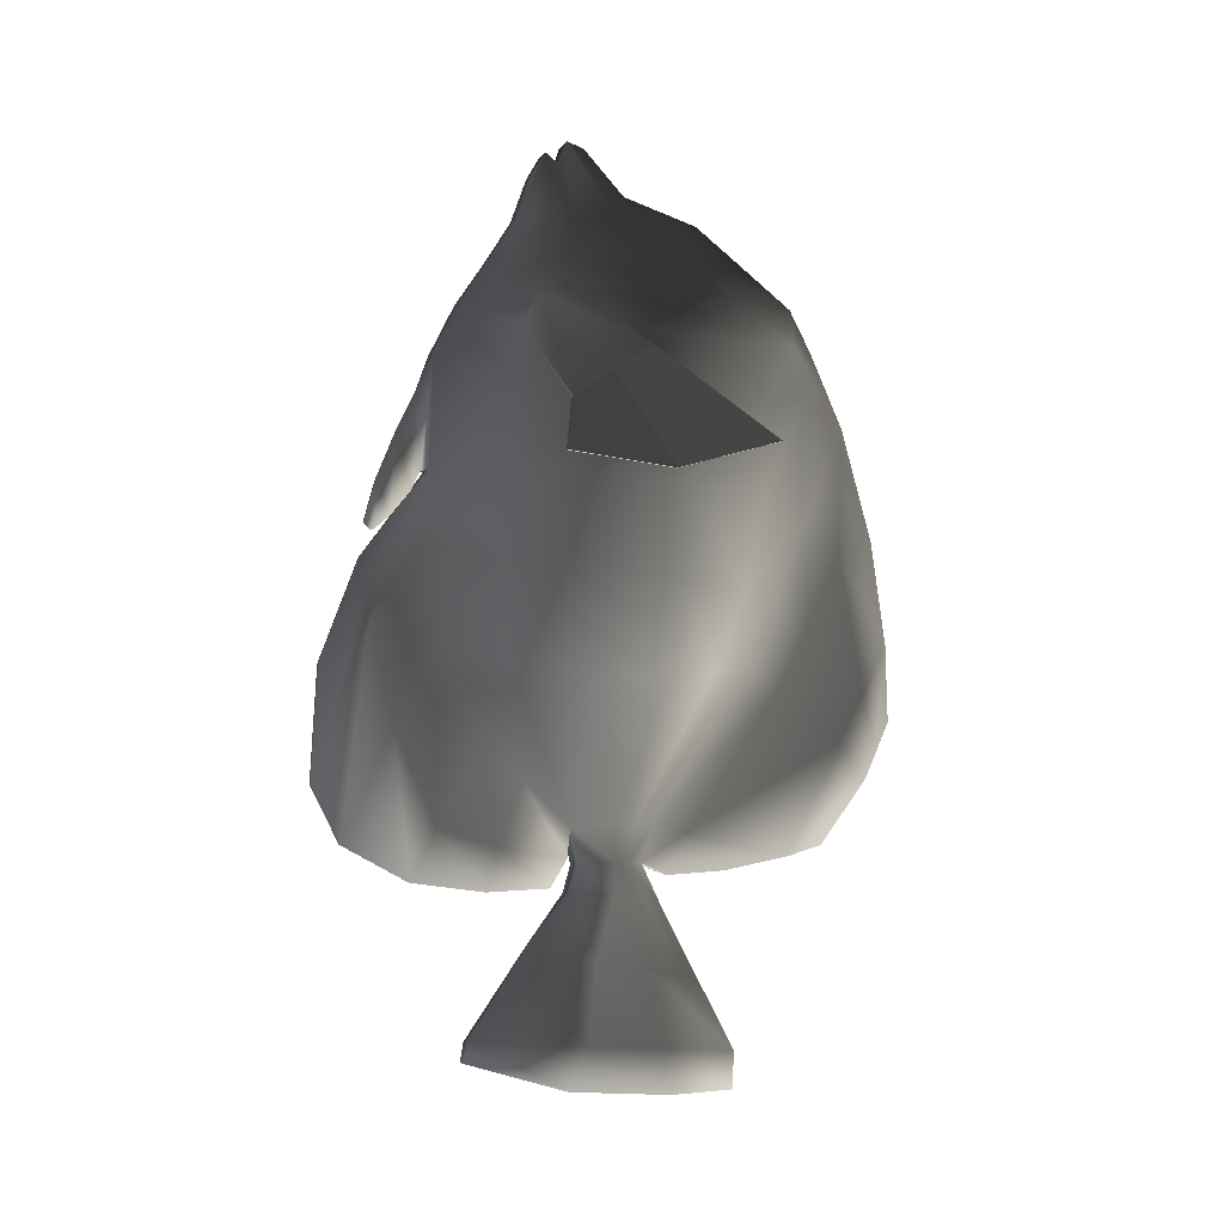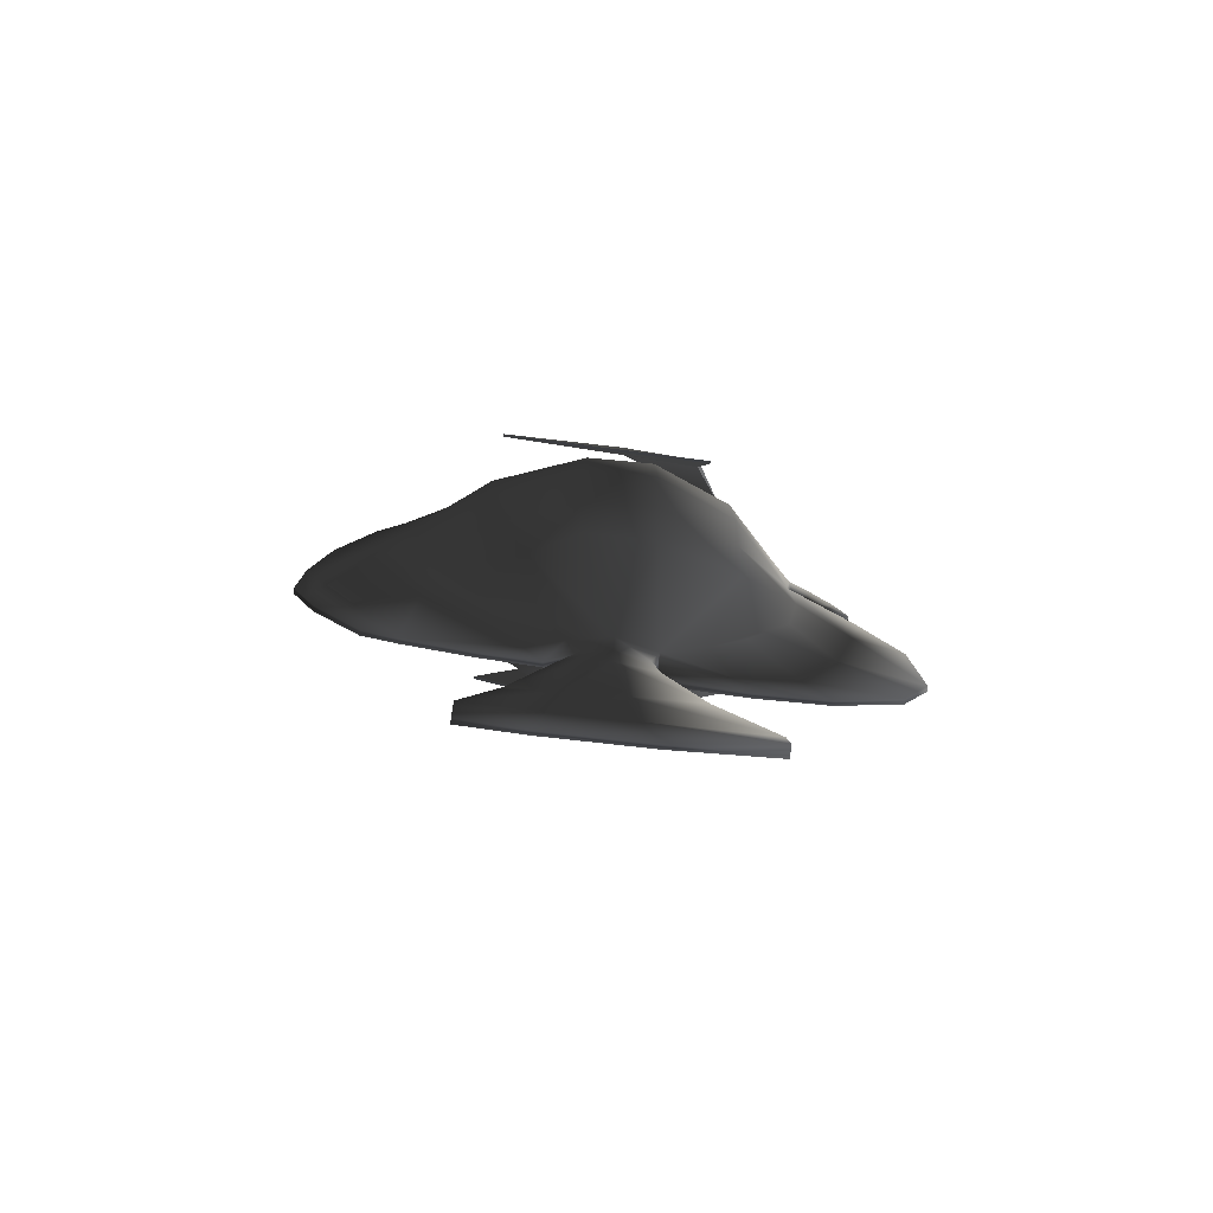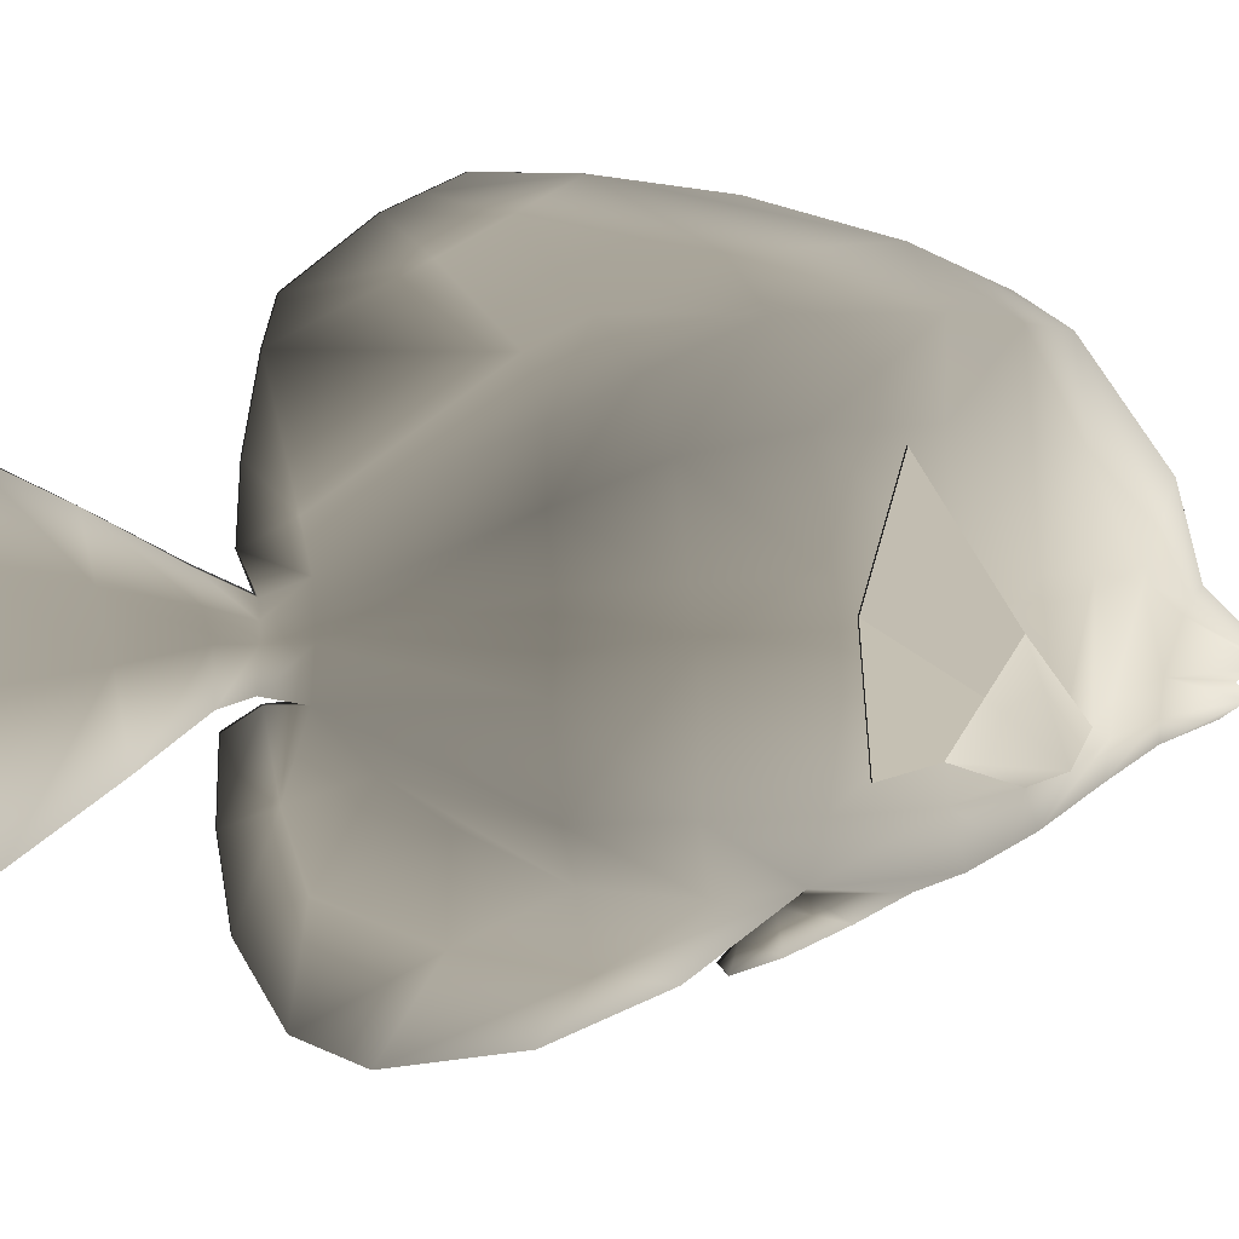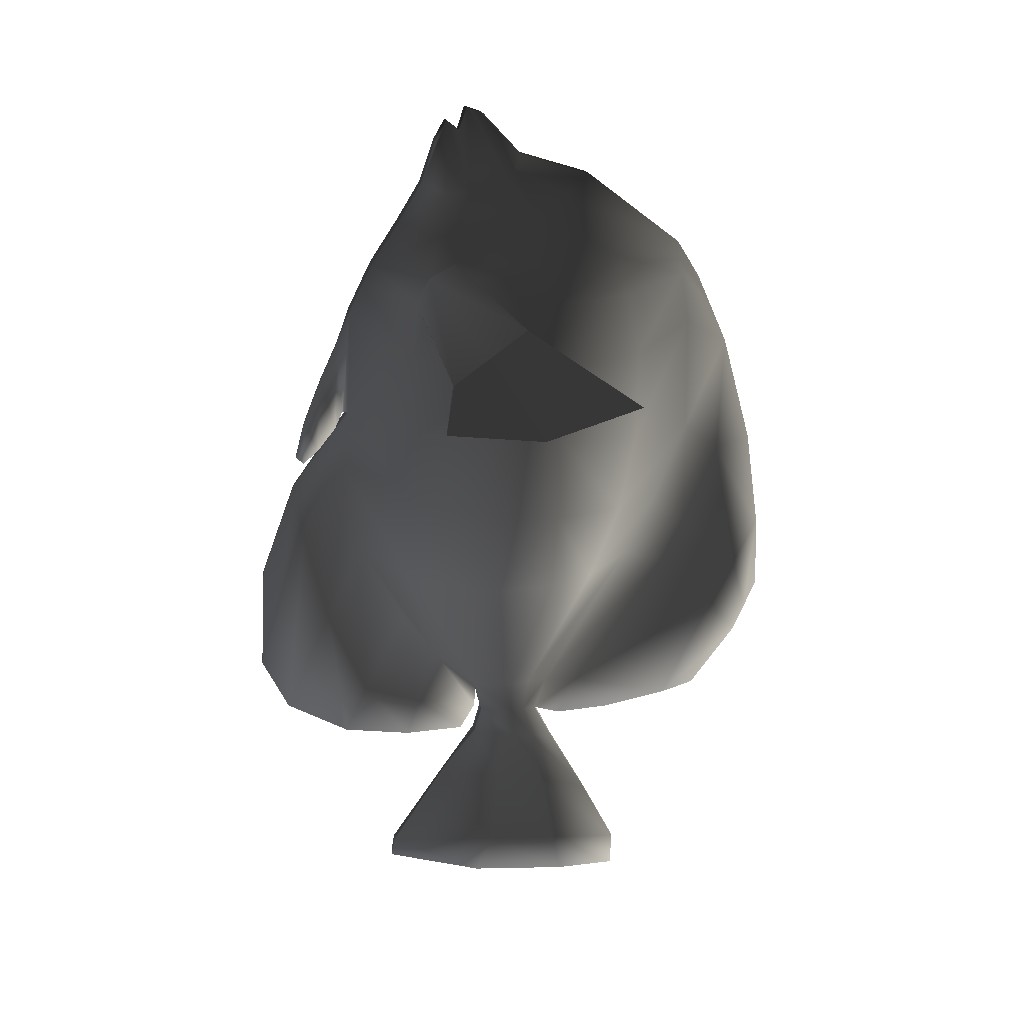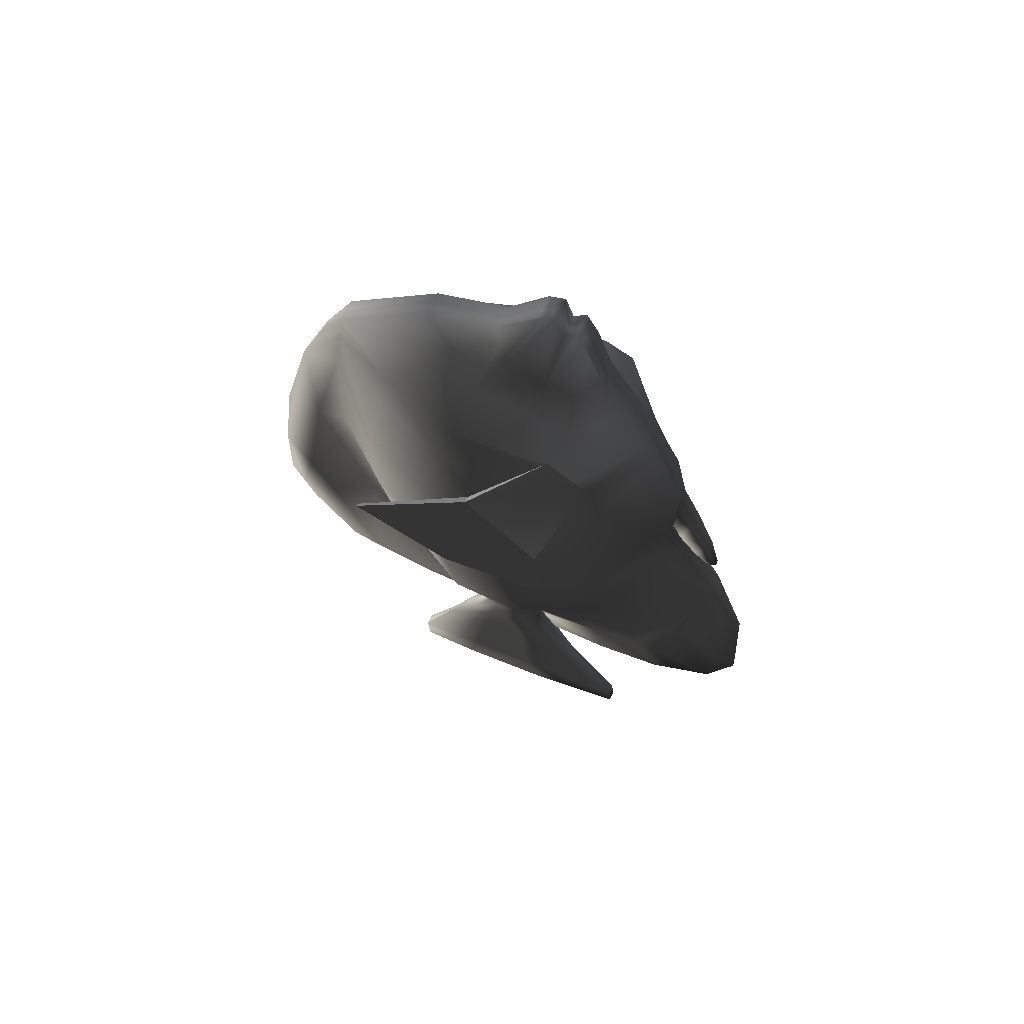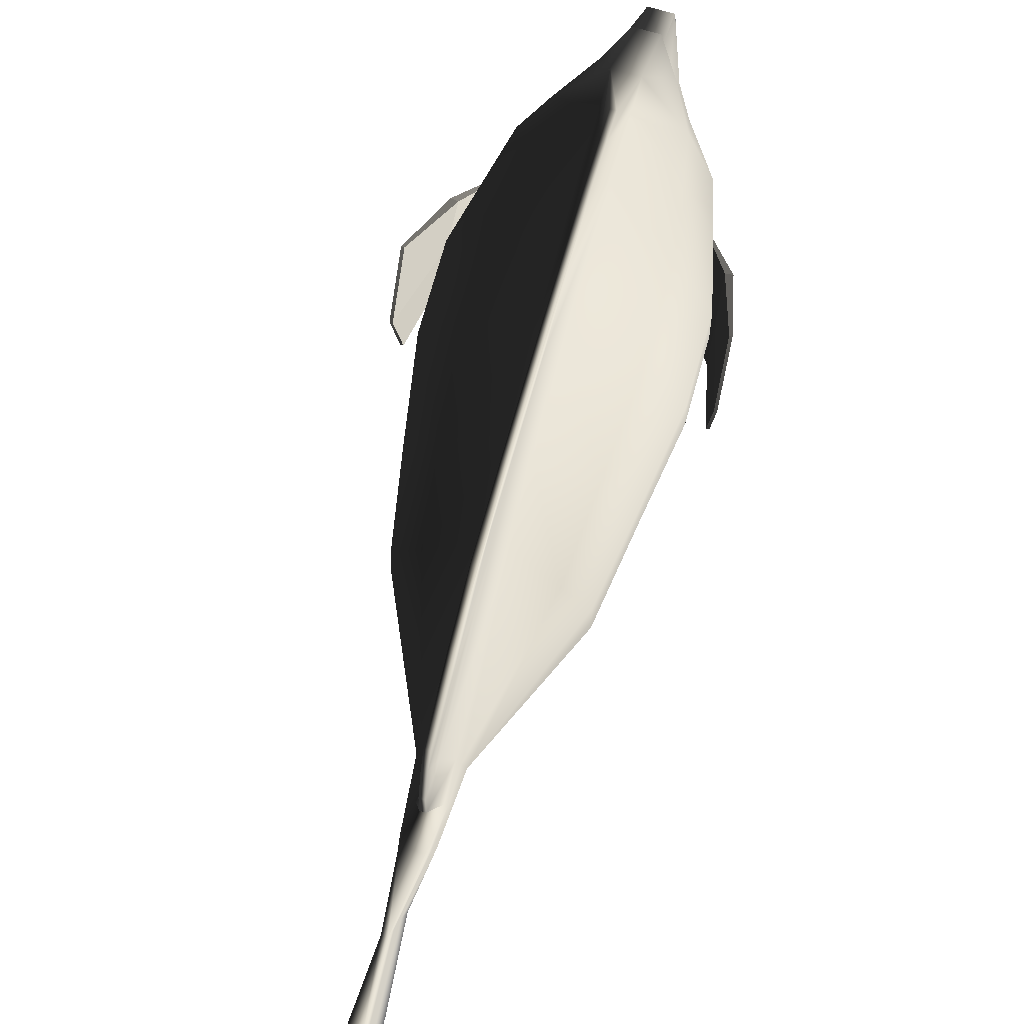
<metadata>
{"format":"obj","ext":"obj","renderer":"f3d","projection":"perspective","resolution":1024,"background":"white","views":[{"elev":-6.6,"azim":70.7,"up":"+Z"},{"elev":-76.7,"azim":-97.4,"up":"+Z"},{"elev":9.0,"azim":-104.8,"up":"+Y"},{"elev":17.3,"azim":81.6,"up":"+Z"},{"elev":63.1,"azim":-66.1,"up":"+Z"},{"elev":78.5,"azim":-164.2,"up":"+Y"}]}
</metadata>
<code>
v  56.89 -20.05 103.2
v  37.75 -45.16 138
v  33.37 -55.91 128.5
v  58.27 -39.8 89.35
v  38.76 -49.94 142.2
v  60.35 -20.05 103.6
v  61.73 -39.8 89.8
v  55.51 -0.2989 117
v  58.97 -0.2988 117.5
v  38.05 -35.82 149.9
v  65.77 8.455 58.97
v  67.1 8.455 58.97
v  64.81 61.22 75.11
v  63.48 61.22 75.11
v  66.35 -44.31 64.25
v  65.02 -44.31 64.25
v  -56.89 -20.05 103.2
v  -58.27 -39.8 89.35
v  -33.79 -55.87 128.5
v  -38.32 -45.16 138
v  -61.73 -39.8 89.8
v  -60.35 -20.05 103.6
v  -39.33 -49.94 142.2
v  -55.51 -0.2989 117
v  -38.34 -35.82 149.9
v  -58.97 -0.2989 117.5
v  -65.77 8.455 58.97
v  -63.48 61.22 75.11
v  -64.81 61.22 75.11
v  -67.1 8.455 58.97
v  -65.02 -44.31 64.25
v  -66.35 -44.31 64.25
v  5.446 -63.83 -57.94
v  5.446 -86.91 -16.45
v  27.96 -60.68 -26.68
v  5.446 -45.74 -81.12
v  5.446 -93.92 29.51
v  32.94 -60.69 17.17
v  37.91 -60.69 58.83
v  5.446 -92.05 62.99
v  5.446 -90.01 119
v  37.91 -59.64 99.96
v  5.446 -77.33 144.7
v  5.446 -62.1 167.7
v  24.05 -42.75 161.8
v  40.67 -18.53 -33.01
v  5.446 -22.54 -102.7
v  47.88 -18.53 13.32
v  55.09 -18.53 57.44
v  55.09 -17.51 94.82
v  24.05 -27.83 162.7
v  39.72 16.69 -31.63
v  9.603 -1.851 -101.8
v  46.76 18.09 10.01
v  53.8 19.49 54.99
v  53.8 17.35 94.8
v  24.05 9.007 172.5
v  40.09 15.62 148.2
v  7.525 8.421 -101.7
v  26.68 40.69 -31.09
v  30.74 55.92 9.114
v  34.8 64.68 98.11
v  34.8 64.16 53.03
v  14.75 25.34 182
v  26.89 54.24 150.4
v  -6.588 -63.83 -57.94
v  -6.588 -45.74 -81.12
v  -29.06 -60.65 -26.68
v  -6.588 -86.91 -16.45
v  -34.04 -60.65 17.17
v  -6.588 -93.92 29.51
v  -6.588 -90.01 119
v  -6.588 -92.05 62.99
v  -39.02 -60.64 58.83
v  -39.03 -59.6 99.96
v  -6.588 -62.1 167.7
v  -6.588 -77.33 144.7
v  -25.19 -42.75 161.8
v  -6.588 -22.54 -102.7
v  -41.82 -18.53 -33.01
v  -49.03 -18.53 13.31
v  -56.23 -18.53 57.44
v  -56.22 -17.52 94.81
v  -25.19 -27.83 162.7
v  -10.75 -1.851 -101.8
v  -40.87 16.69 -31.63
v  -47.91 18.08 10.01
v  -54.94 19.48 54.99
v  -54.94 17.34 94.8
v  -41.23 15.61 148.2
v  -25.19 9.007 172.5
v  -8.667 8.421 -101.7
v  -27.82 40.68 -31.09
v  -31.88 55.92 9.114
v  -35.95 64.16 53.03
v  -35.95 64.68 98.11
v  -28.03 54.24 150.4
v  -15.89 25.34 182
v  0.7422 -97.6 -128.4
v  -1.885 -97.6 -128.4
v  -1.885 -130.7 -111
v  0.7422 -130.7 -111
v  0.7422 -144.6 -83.84
v  -1.885 -144.6 -83.84
v  0.7422 -121.5 37.24
v  0.7422 -117.3 33.73
v  -1.885 -117.3 33.73
v  -1.885 -121.5 37.24
v  5.446 -42.06 209.7
v  -6.588 -42.06 209.7
v  -6.588 -35.79 220.8
v  5.446 -35.79 220.8
v  -6.588 -29.03 215.7
v  5.446 -29.03 215.7
v  -6.588 -25.01 227.5
v  5.446 -25.01 227.5
v  5.446 -20.7 226
v  -6.588 -20.7 226
v  5.446 4.289 202.6
v  5.446 -16.38 224.6
v  -6.588 -16.38 224.6
v  -6.588 4.289 202.6
v  0.7422 111.3 119
v  0.7422 104.7 133.8
v  -1.885 104.7 133.8
v  -1.885 111.3 119
v  0.7421 138.3 -63.63
v  0.7421 144.6 -49.45
v  -1.885 144.6 -49.45
v  -1.885 138.3 -63.63
v  0.7421 132 -77.81
v  -1.885 132 -77.81
v  -1.885 107.6 -110.2
v  0.7421 107.6 -110.2
v  0.6691 29.17 -227.5
v  0.6691 60.18 -225.9
v  -1.812 60.18 -225.9
v  -1.812 29.17 -227.5
v  0.6691 -21.59 -224.6
v  -1.812 -21.59 -224.6
v  -3.546 -72.57 -210.1
v  2.404 -72.57 -210.1
v  0.7422 -30.87 -131
v  -1.885 -30.87 -131
v  -1.885 -61.84 -132.7
v  0.7422 -61.84 -132.7
v  15.8 -37.99 183.3
v  5.446 -49.66 188
v  15.8 -24.54 184.3
v  15.8 -3.739 190.9
v  10.62 0.6647 195.5
v  -6.588 -49.66 188
v  -16.95 -37.99 183.3
v  -16.95 -24.54 184.3
v  -16.95 -3.739 190.9
v  -11.77 0.6647 195.5
v  5.446 41.68 191.4
v  -6.588 41.68 191.4
v  5.446 91.52 153.8
v  -6.588 91.52 153.8
v  5.446 -82.34 134.5
v  45.51 16.3 127.1
v  5.446 98.35 108.9
v  30.02 58.36 129.7
v  5.446 94.22 136.1
v  -6.588 -82.34 134.5
v  -46.65 16.29 127.1
v  -31.16 58.36 129.7
v  0.7421 143.8 -11.55
v  0.7421 136.7 39.92
v  -1.885 136.7 39.92
v  -1.885 143.8 -11.55
v  8.21 -1.583 -119
v  5.446 -18.6 -119.9
v  -6.588 -18.6 -119.9
v  -9.352 -1.583 -119
v  -7.97 5.534 -118.9
v  -1.885 90.24 -115.7
v  -1.885 56.09 -122.7
v  0.7421 56.09 -122.7
v  0.7421 90.24 -115.7
v  5.446 18.69 -101.7
v  5.446 12.65 -118.8
v  6.828 5.534 -118.9
v  6.979 -1.243 -133.9
v  4.446 -22.62 -133
v  -5.588 -22.62 -133
v  -8.122 -1.243 -133.9
v  -6.855 10.88 -136.6
v  -6.588 12.65 -118.8
v  -5.588 23 -139.3
v  4.446 23 -139.3
v  5.713 10.88 -136.6
v  0.7995 -7.641 -164
v  0.7995 -42.82 -159.1
v  -1.942 -42.82 -159.1
v  -1.942 -7.641 -164
v  -1.942 17.5 -168.8
v  -1.942 42.64 -173.5
v  0.7995 42.64 -173.5
v  0.7995 17.5 -168.8
v  2.404 -12.76 -204.1
v  2.404 -70.96 -200.6
v  -3.546 -70.96 -200.6
v  -3.546 -12.76 -204.1
v  -3.546 23.9 -205.8
v  -3.546 60.56 -207.5
v  2.404 60.56 -207.5
v  2.404 23.9 -205.8
v  5.446 65.01 -25.84
v  5.446 80.09 4.911
v  5.446 98.66 48.24
v  -6.588 18.69 -101.7
v  -6.588 65.01 -25.84
v  -6.588 80.09 4.911
v  -6.588 98.66 48.24
v  -6.588 98.35 108.9
v  -6.588 94.22 136.1
v  0.7422 87.73 -32.42
v  0.7422 37.53 -104.6
v  0.7422 27.55 -124.8
v  -1.885 27.55 -124.8
v  -1.885 37.53 -104.6
v  -1.885 87.73 -32.42
v  -1.885 99.8 -8.148
v  -1.885 118.5 33.83
v  -1.885 121.3 96.36
v  0.7422 121.3 96.36
v  0.7422 118.5 33.83
v  0.7422 99.8 -8.148
v  0.7421 130.7 -36.18
v  0.7421 117.6 -60.81
v  -1.885 117.6 -60.81
v  -1.885 130.7 -36.18
v  0.7422 -141.9 -28.95
v  -1.885 -141.9 -28.95
v  0.7422 -55.58 -112.3
v  0.7422 -85.4 -103.5
v  0.7422 -106.3 -58.57
v  0.7422 -118.6 -9.434
v  0.7422 -123.4 20.83
v  -1.885 -123.4 20.83
v  -1.885 -118.6 -9.434
v  -1.885 -106.3 -58.57
v  -1.885 -85.4 -103.5
v  -1.885 -55.58 -112.3
v  -1.885 -22.5 -117.2
v  0.7422 -22.5 -117.2
v  -1.885 -96.91 101.7
v  -1.885 -95.12 62.69
v  0.7422 -95.12 62.69
v  0.7422 -96.91 101.7
v  -1.885 -106.6 80.94
v  -1.885 -99.26 53.27
v  0.7422 -99.26 53.27
v  0.7422 -106.6 80.94
v  -1.885 -116.4 56.53
v  -1.885 -109.1 40.79
v  0.7422 -109.1 40.79
v  0.7422 -116.4 56.53
g TropicalFish01
f 4 3 2 1
f 7 6 5 3
f 7 3 4
f 10 9 8
f 14 13 12 11
f 14 11 1 8
f 16 15 7 4
f 7 15 12 6
f 13 14 8 9
f 1 2 10 8
f 5 6 9 10
f 11 12 15 16
f 11 16 4 1
f 6 12 13 9
f 20 19 18 17
f 23 22 21 19
f 19 21 18
f 26 25 24
f 30 29 28 27
f 17 27 28 24
f 21 32 31 18
f 30 32 21 22
f 24 28 29 26
f 25 20 17 24
f 26 22 23 25
f 32 30 27 31
f 18 31 27 17
f 29 30 22 26
f 36 35 34 33
f 35 38 37 34
f 42 41 40 39
f 45 44 43 5
f 47 46 35 36
f 46 48 38 35
f 50 42 39 49
f 10 51 45 5
f 53 52 46 47
f 54 48 46 52
f 56 50 49 55
f 58 57 51 10
f 60 52 53 59
f 60 61 54 52
f 63 62 56 55
f 65 64 57 58
f 69 68 67 66
f 71 70 68 69
f 75 74 73 72
f 78 23 77 76
f 68 80 79 67
f 70 81 80 68
f 83 82 74 75
f 78 84 25 23
f 80 86 85 79
f 87 86 80 81
f 89 88 82 83
f 84 91 90 25
f 93 92 85 86
f 87 94 93 86
f 89 96 95 88
f 91 98 97 90
f 102 101 100 99
f 104 101 102 103
f 108 107 106 105
f 76 77 43 44
f 112 111 110 109
f 114 113 111 112
f 116 115 113 114
f 118 115 116 117
f 122 121 120 119
f 126 125 124 123
f 130 129 128 127
f 134 133 132 131
f 138 137 136 135
f 142 141 140 139
f 146 145 144 143
f 99 100 145 146
f 112 109 148 147
f 112 147 149 114
f 116 114 149 150
f 117 151 119 120
f 111 153 152 110
f 111 113 154 153
f 115 155 154 113
f 118 156 155 115
f 110 152 148 109
f 158 122 119 157
f 147 148 44 45
f 147 45 51 149
f 149 51 57 150
f 151 64 157 119
f 153 78 76 152
f 153 154 84 78
f 154 155 91 84
f 156 98 91 155
f 152 76 44 148
f 160 158 157 159
f 161 41 42 3
f 2 3 42 50
f 162 2 50 56
f 165 164 62 163
f 166 19 75 72
f 20 83 75 19
f 167 89 83 20
f 168 96 89 167
f 166 72 41 161
f 172 171 170 169
f 47 174 173 53
f 79 175 174 47
f 85 176 175 79
f 92 177 176 85
f 181 180 179 178
f 184 183 182 59
f 174 186 185 173
f 175 187 186 174
f 176 188 187 175
f 189 188 176 177
f 183 192 191 190
f 184 193 192 183
f 186 195 194 185
f 187 196 195 186
f 188 197 196 187
f 198 197 188 189
f 192 200 199 191
f 193 201 200 192
f 195 203 202 194
f 196 204 203 195
f 197 205 204 196
f 206 205 197 198
f 200 208 207 199
f 201 209 208 200
f 203 142 139 202
f 204 141 142 203
f 205 140 141 204
f 138 140 205 206
f 208 136 137 207
f 209 135 136 208
f 210 60 59 182
f 211 61 60 210
f 163 62 63 212
f 159 157 64 65
f 214 213 92 93
f 216 215 94 95
f 217 216 95 96
f 160 97 98 158
f 121 118 117 120
f 140 138 135 139
f 150 151 117 116
f 122 156 118 121
f 57 64 151 150
f 158 98 156 122
f 162 164 65 58
f 218 168 97 160
f 213 190 177 92
f 173 184 59 53
f 191 189 177 190
f 173 185 193 184
f 199 198 189 191
f 185 194 201 193
f 207 206 198 199
f 194 202 209 201
f 137 138 206 207
f 202 139 135 209
f 182 220 219 210
f 183 221 220 182
f 190 222 221 183
f 213 223 222 190
f 214 224 223 213
f 225 224 214 215
f 217 227 226 216
f 218 126 227 217
f 159 124 125 160
f 123 124 159 165
f 212 229 228 163
f 230 229 212 211
f 228 170 171 227
f 229 169 170 228
f 231 169 229 230
f 220 181 232 219
f 221 180 181 220
f 222 179 180 221
f 223 178 179 222
f 224 233 178 223
f 225 234 233 224
f 227 171 172 226
f 169 128 129 172
f 127 128 169 231
f 181 134 131 232
f 178 133 134 181
f 233 132 133 178
f 234 130 132 233
f 40 37 38 39
f 39 38 48 49
f 55 49 48 54
f 55 54 61 63
f 73 74 70 71
f 74 82 81 70
f 88 87 81 82
f 88 95 94 87
f 236 104 103 235
f 132 130 127 131
f 212 63 61 211
f 93 94 215 214
f 216 226 225 215
f 210 219 230 211
f 232 231 230 219
f 226 172 234 225
f 131 127 231 232
f 172 129 130 234
f 33 238 237 36
f 34 239 238 33
f 37 240 239 34
f 40 241 240 37
f 73 242 241 40
f 73 71 243 242
f 69 244 243 71
f 66 245 244 69
f 67 246 245 66
f 79 247 246 67
f 47 248 247 79
f 36 237 248 47
f 238 99 146 237
f 239 102 99 238
f 240 103 102 239
f 241 235 103 240
f 242 236 235 241
f 243 104 236 242
f 244 101 104 243
f 245 100 101 244
f 246 145 100 245
f 247 144 145 246
f 248 143 144 247
f 237 146 143 248
f 73 250 249 72
f 40 251 250 73
f 41 252 251 40
f 72 249 252 41
f 250 254 253 249
f 251 255 254 250
f 252 256 255 251
f 249 253 256 252
f 254 258 257 253
f 255 259 258 254
f 256 260 259 255
f 253 257 260 256
f 258 107 108 257
f 259 106 107 258
f 260 105 106 259
f 257 108 105 260
f 227 126 123 228
f 43 161 3 5
f 58 10 2 162
f 65 164 165 159
f 77 23 19 166
f 90 167 20 25
f 97 168 167 90
f 77 166 161 43
f 56 62 164 162
f 96 168 218 217
f 160 125 126 218
f 228 123 165 163

</code>
